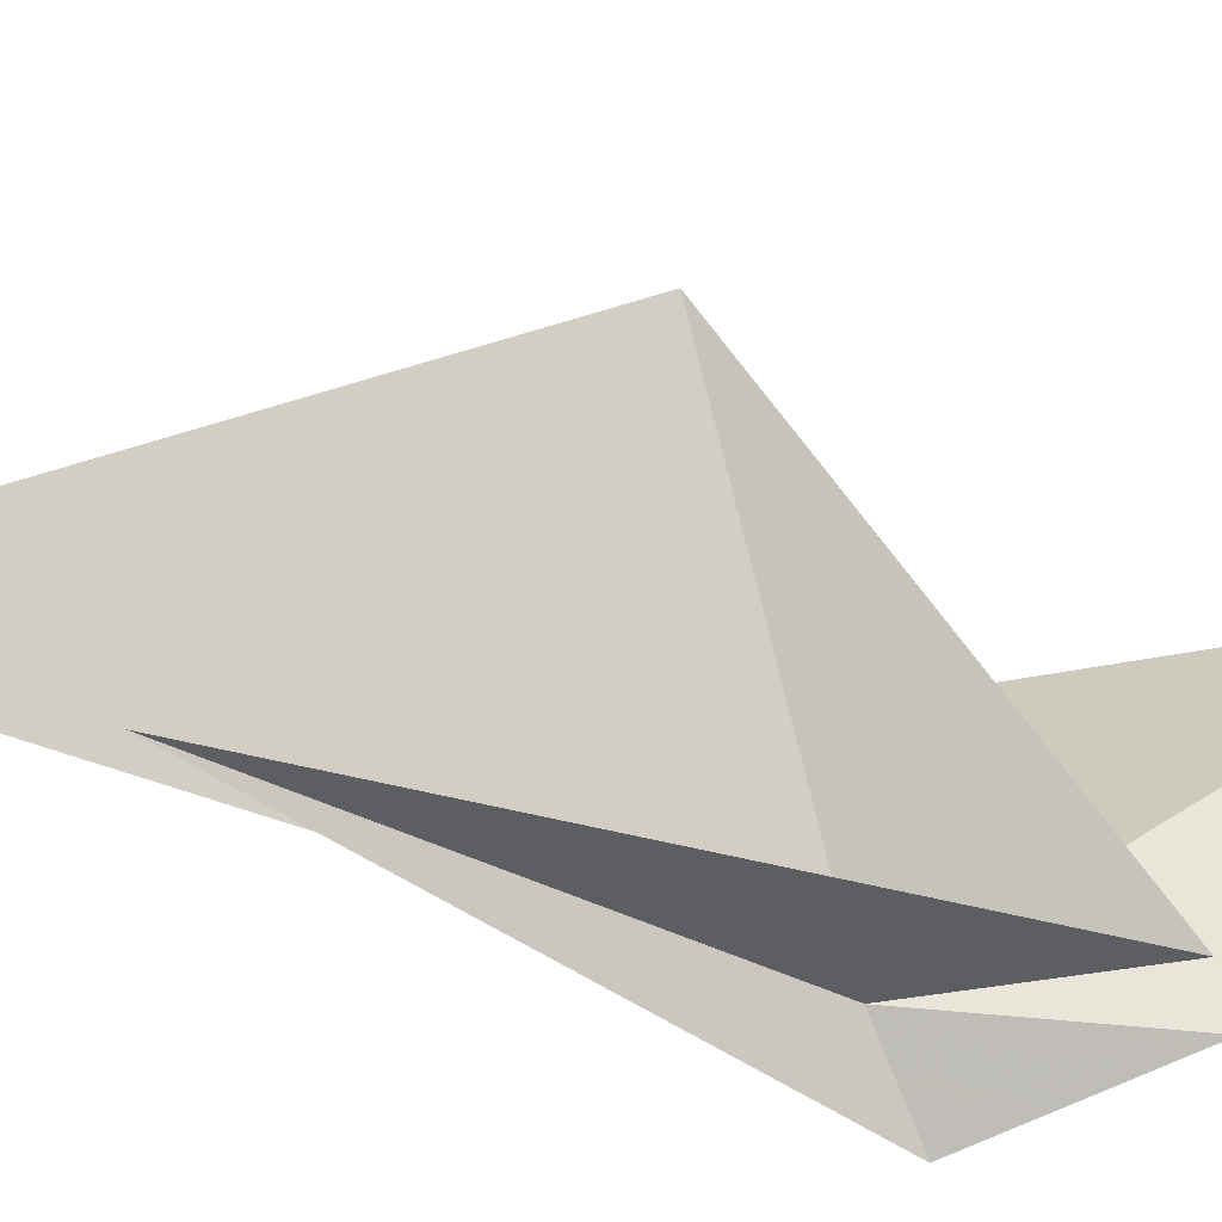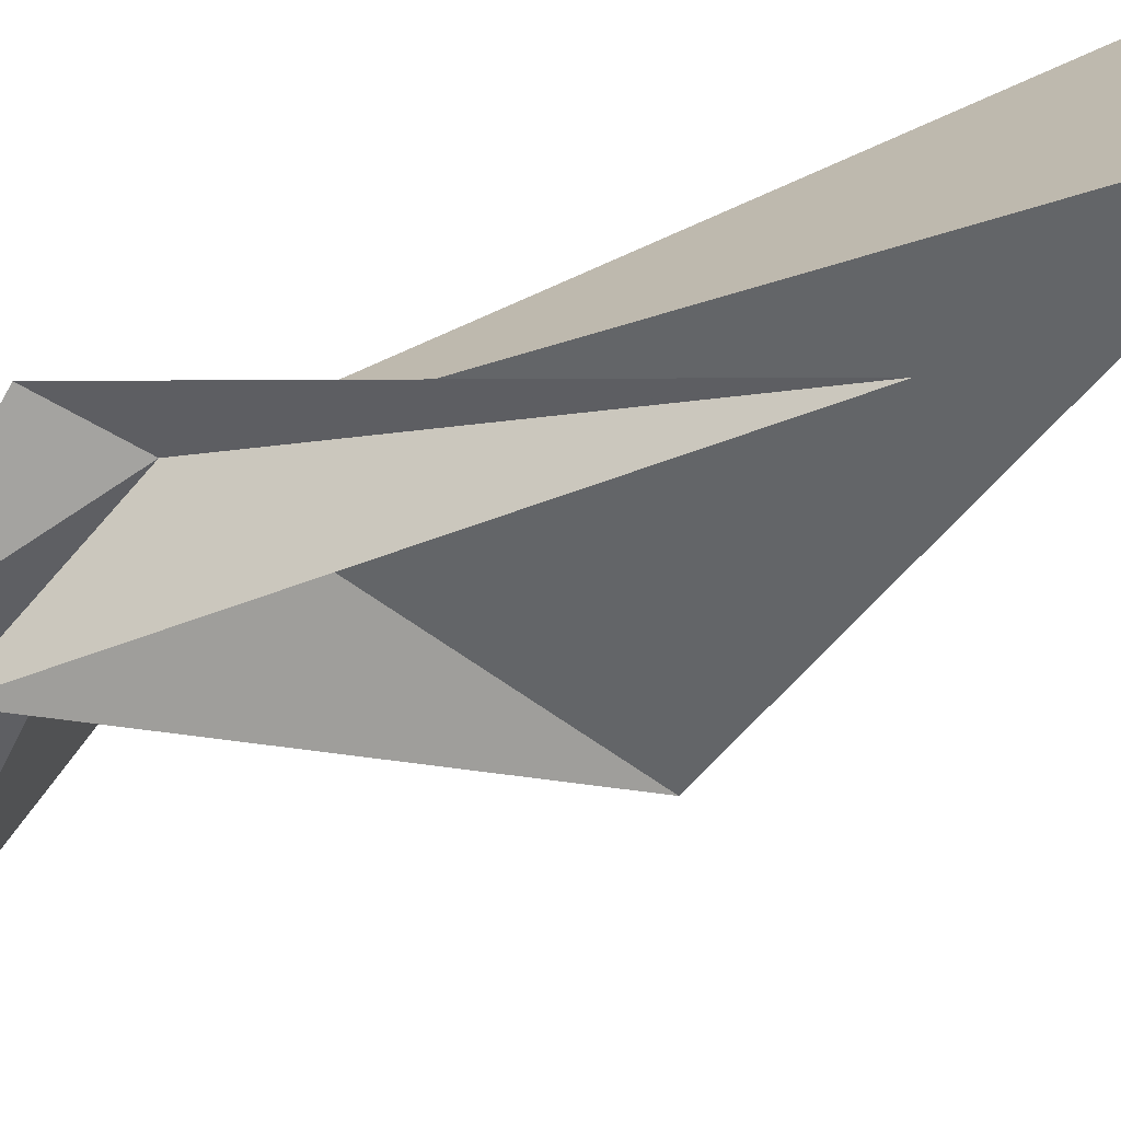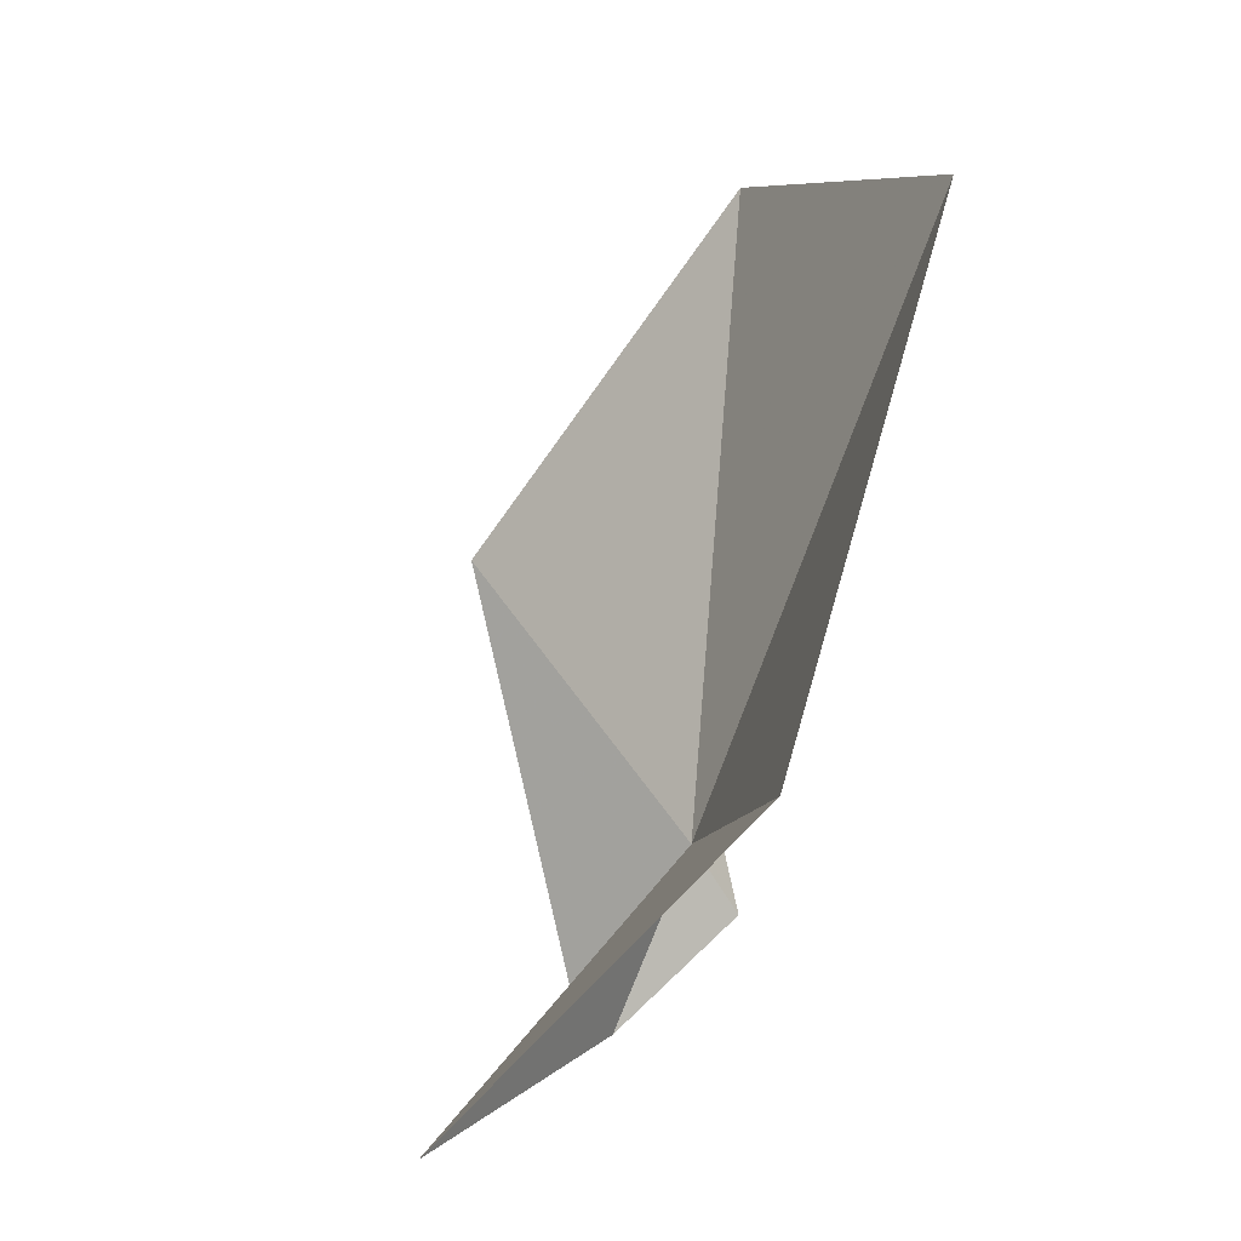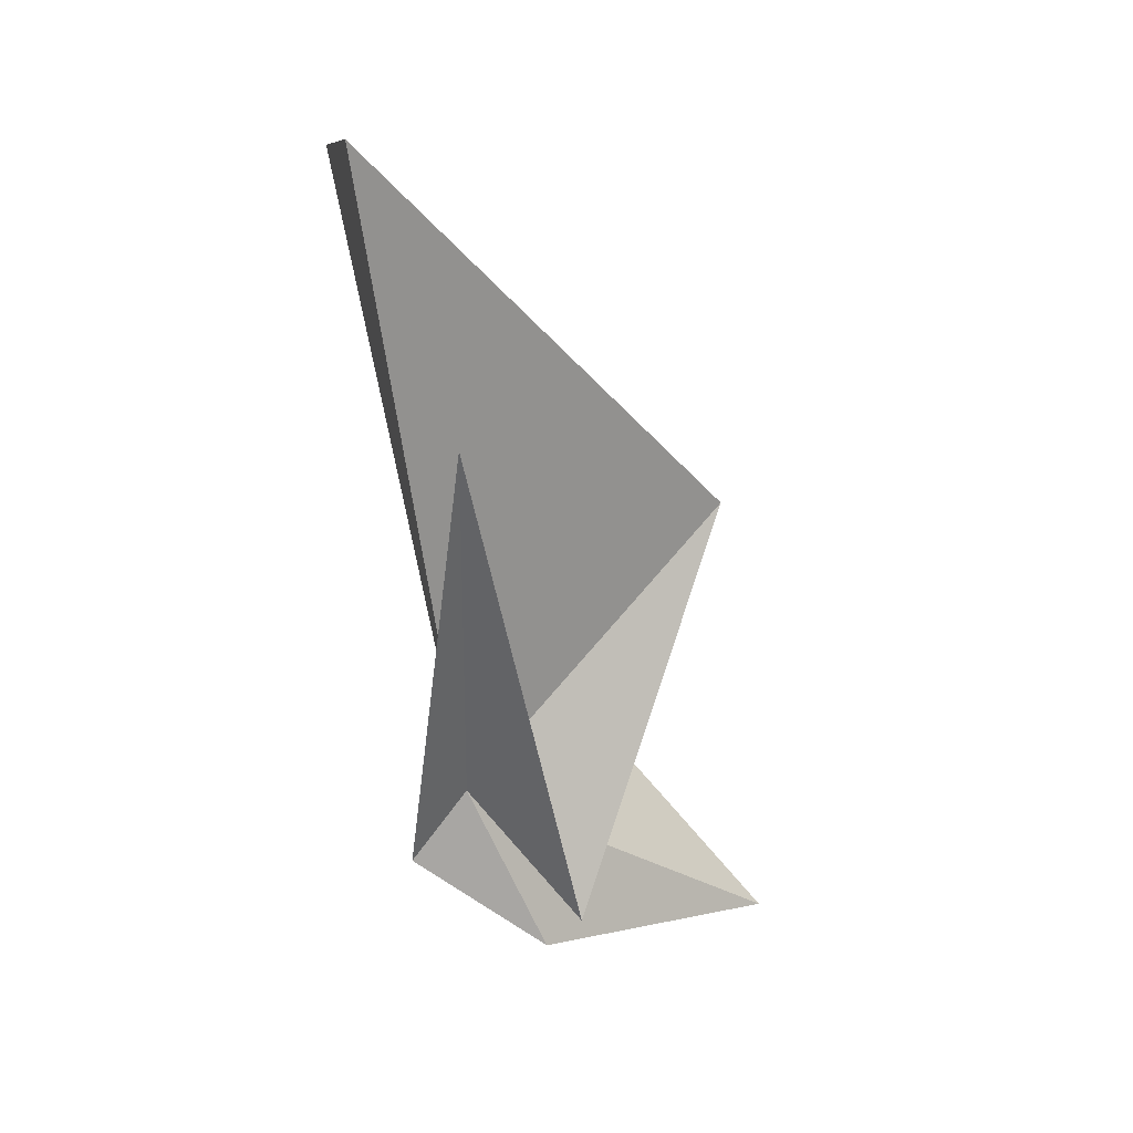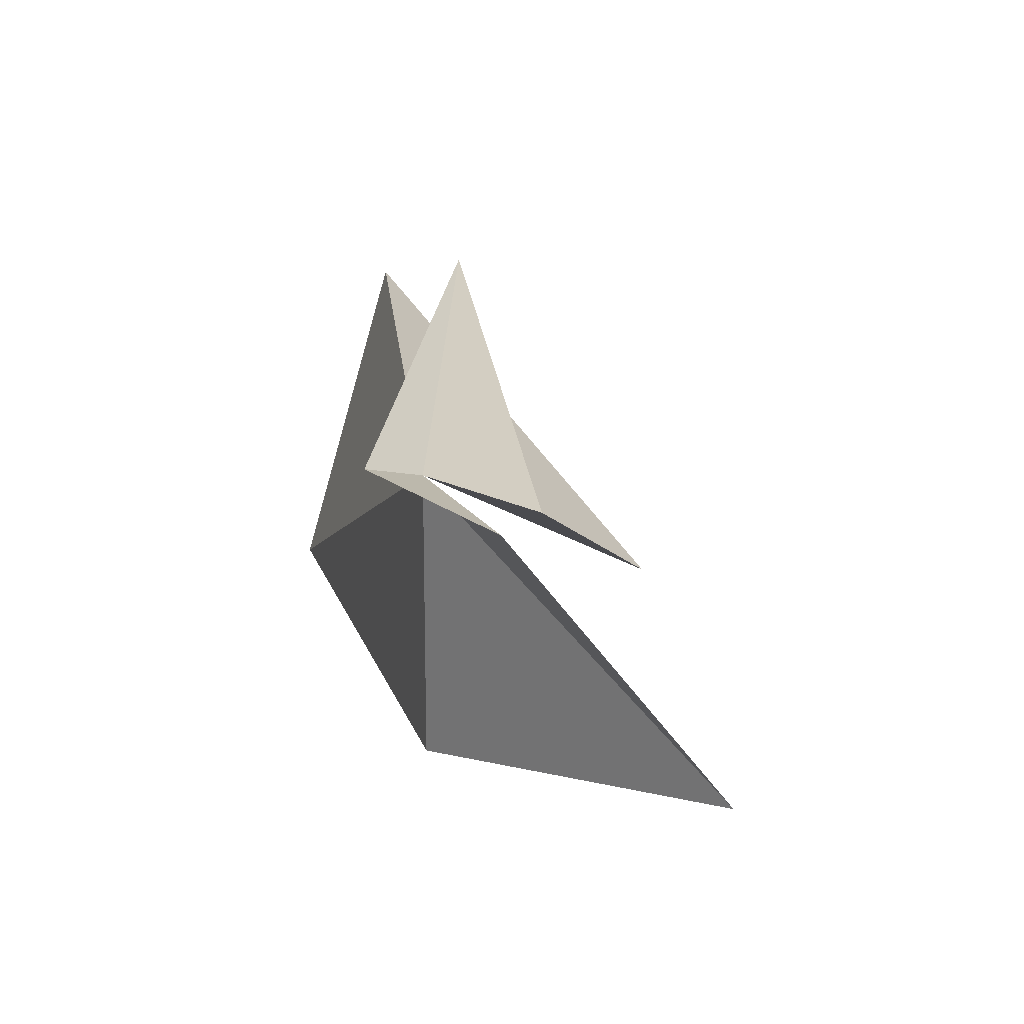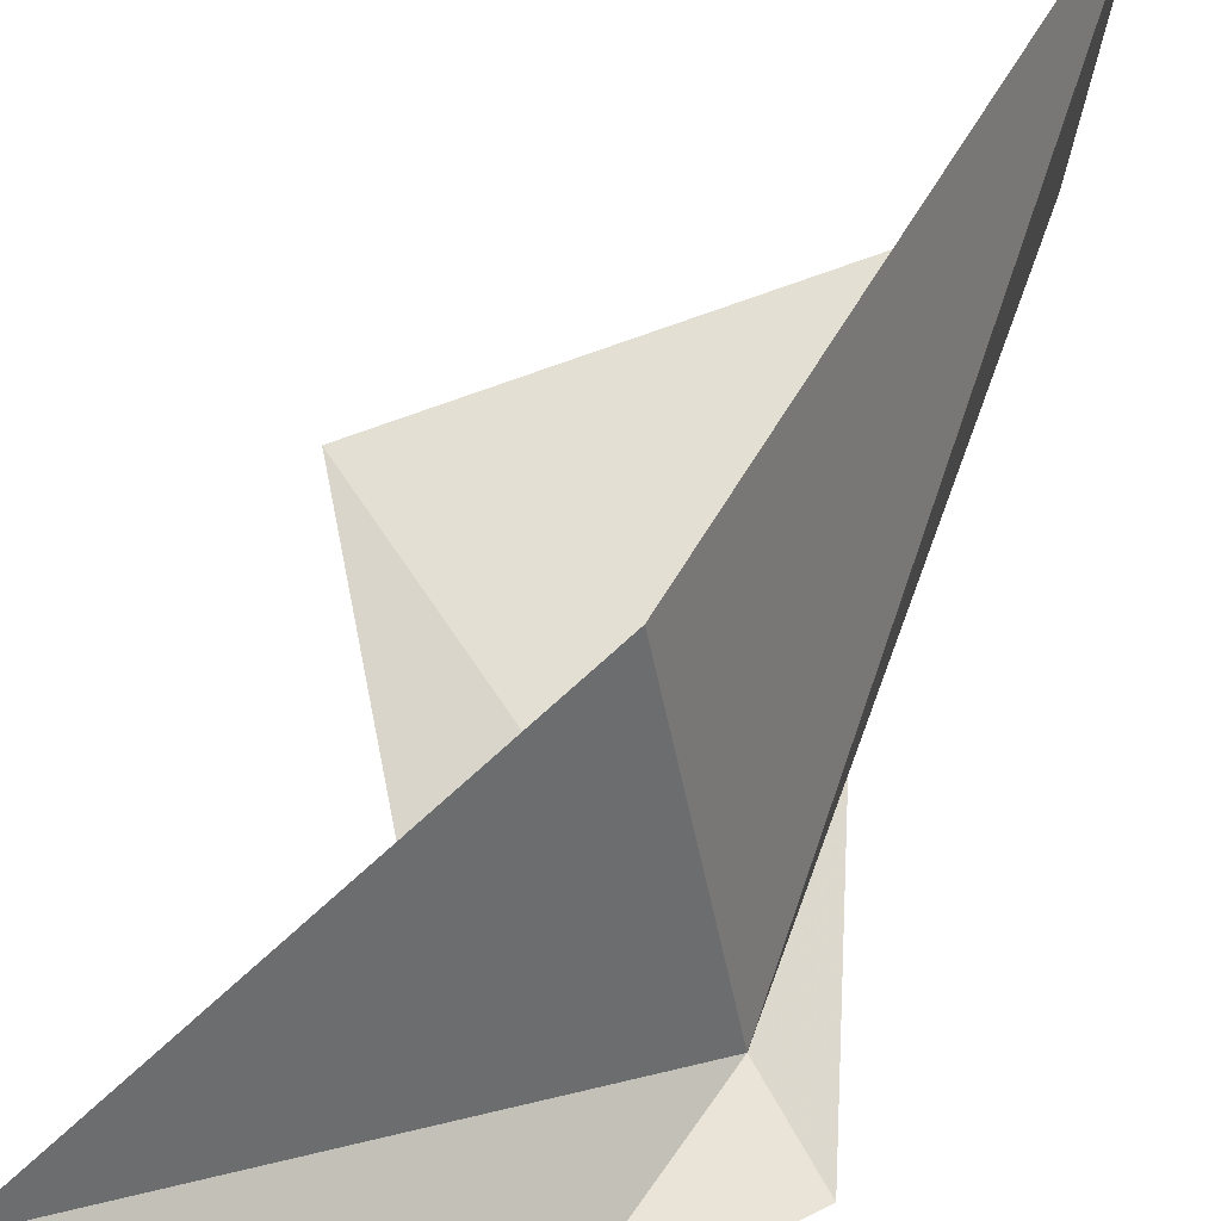
<metadata>
{"format":"obj","ext":"obj","renderer":"f3d","projection":"perspective","resolution":1024,"background":"white","views":[{"elev":-77.4,"azim":61.6,"up":"+Y"},{"elev":-78.3,"azim":-81.1,"up":"+Y"},{"elev":-3.4,"azim":156.5,"up":"+Z"},{"elev":20.9,"azim":-5.0,"up":"+Z"},{"elev":-74.4,"azim":-12.1,"up":"+Z"},{"elev":56.4,"azim":-170.3,"up":"+Y"}]}
</metadata>
<code>
v -62.2 20.01 37.43
v -66.5 30.22 58.58
v -65.61 17.02 61.01
v -58.16 19.13 32.45
v -52.64 24.39 46.44
v -59.38 19.78 31.11
v -50.32 26.45 28.59
v -59.93 30.95 39.21
v -62.44 14.4 51.88
v -64.2 19.56 34.95
f 1 3 2
f 1 4 5
f 1 7 6
f 1 8 7
f 1 2 8
f 1 5 3
f 1 9 4
f 1 10 9
f 1 6 10

</code>
